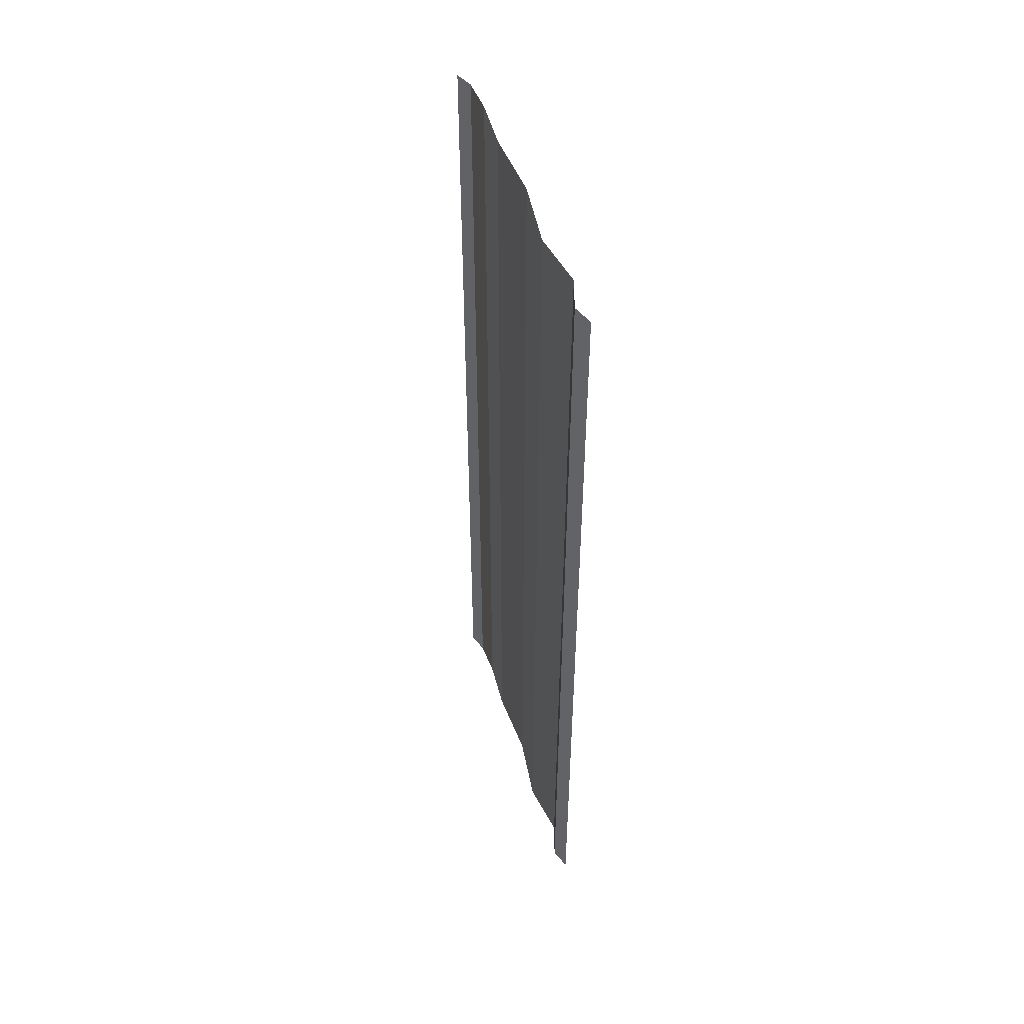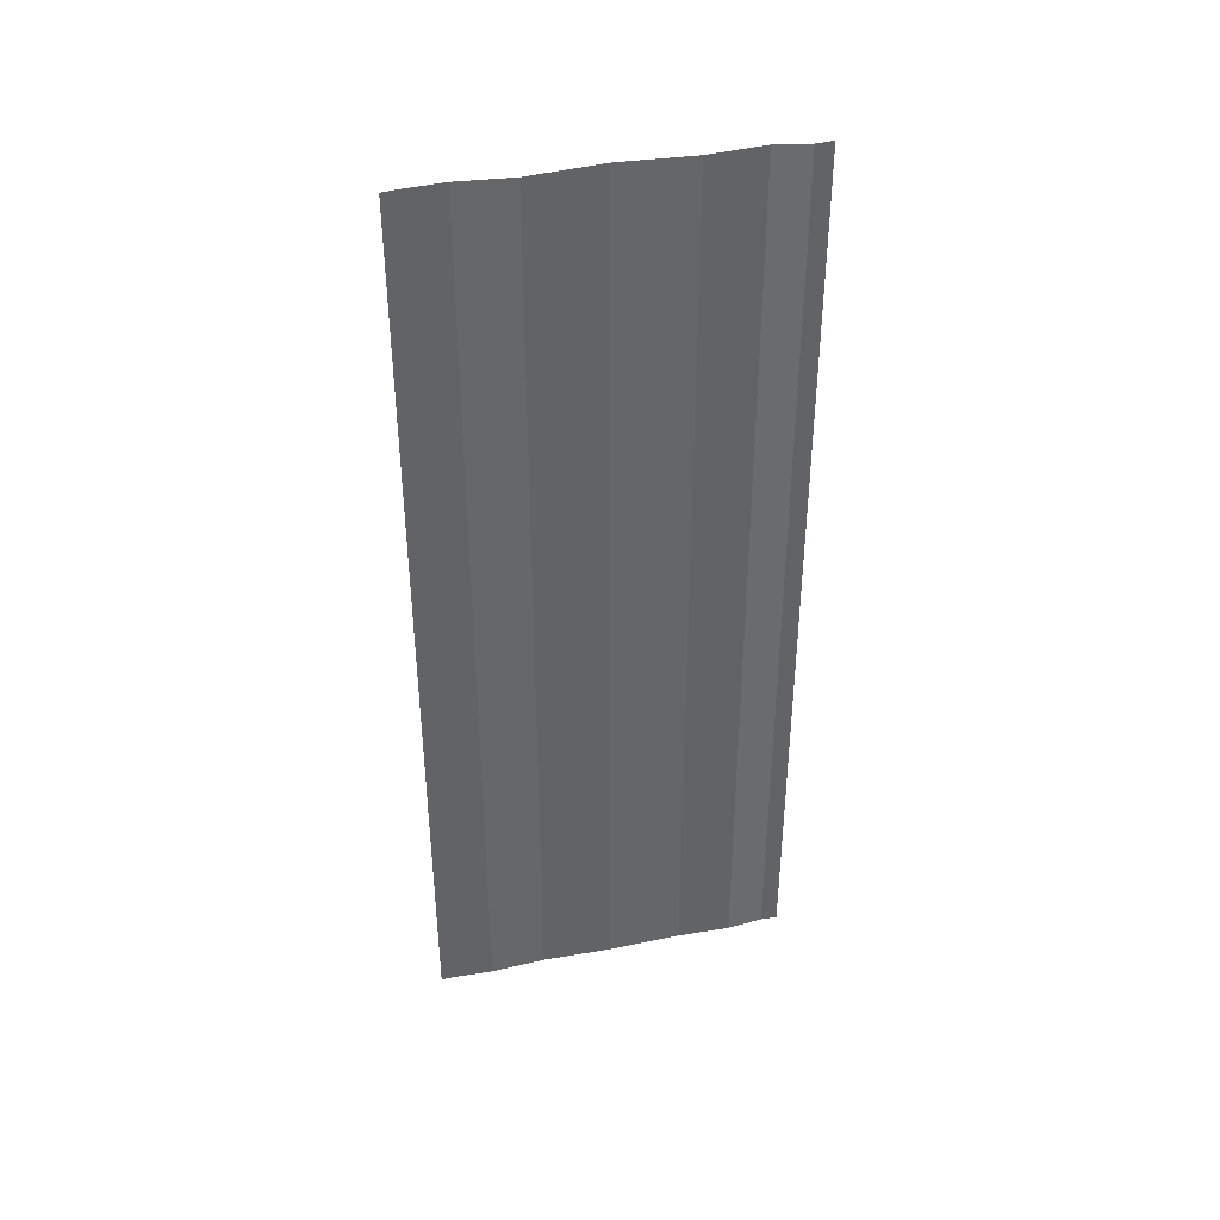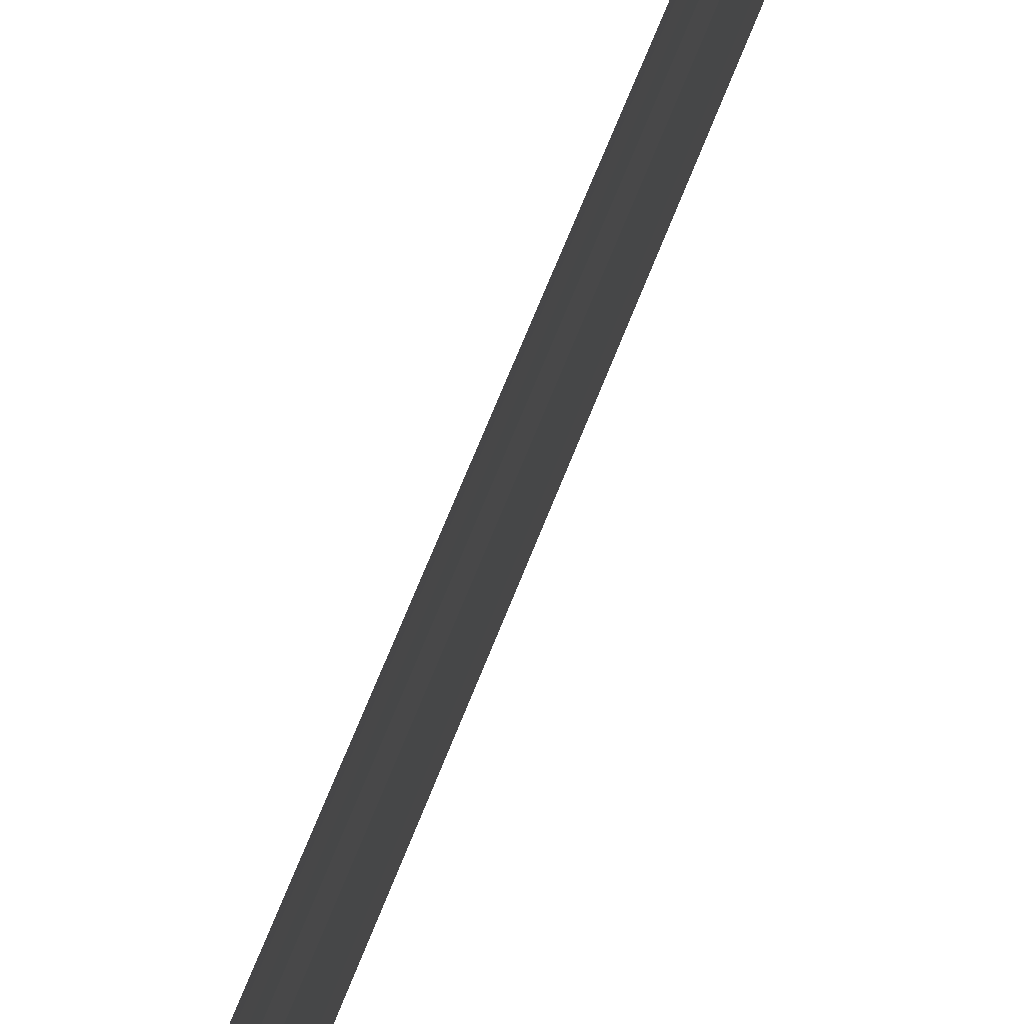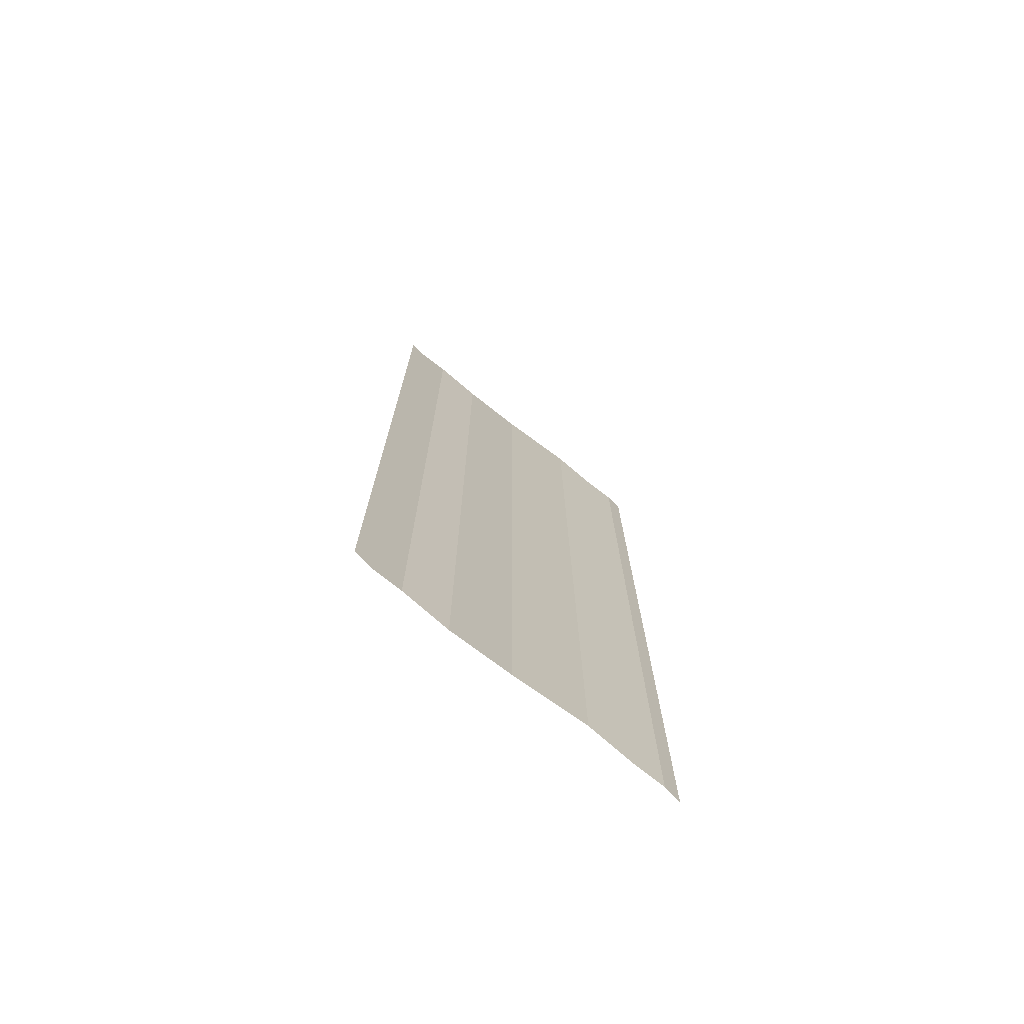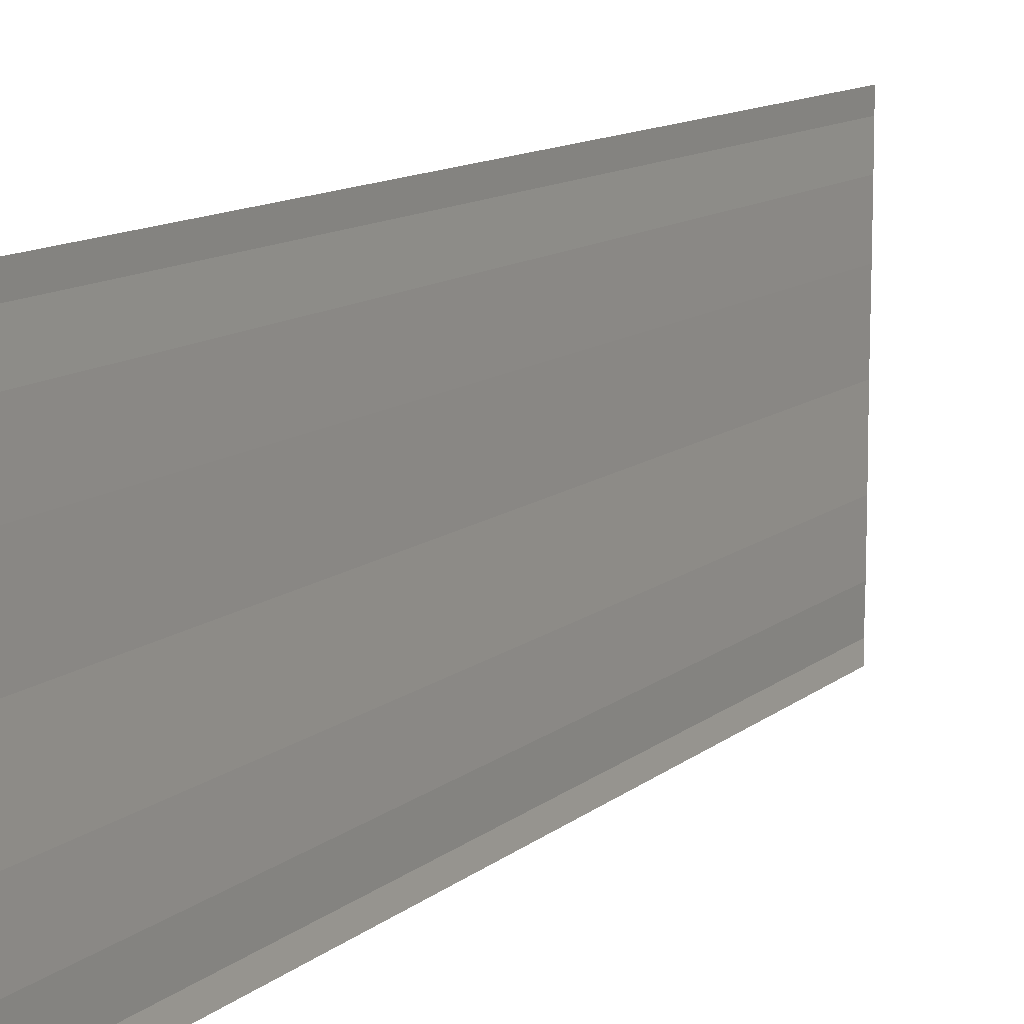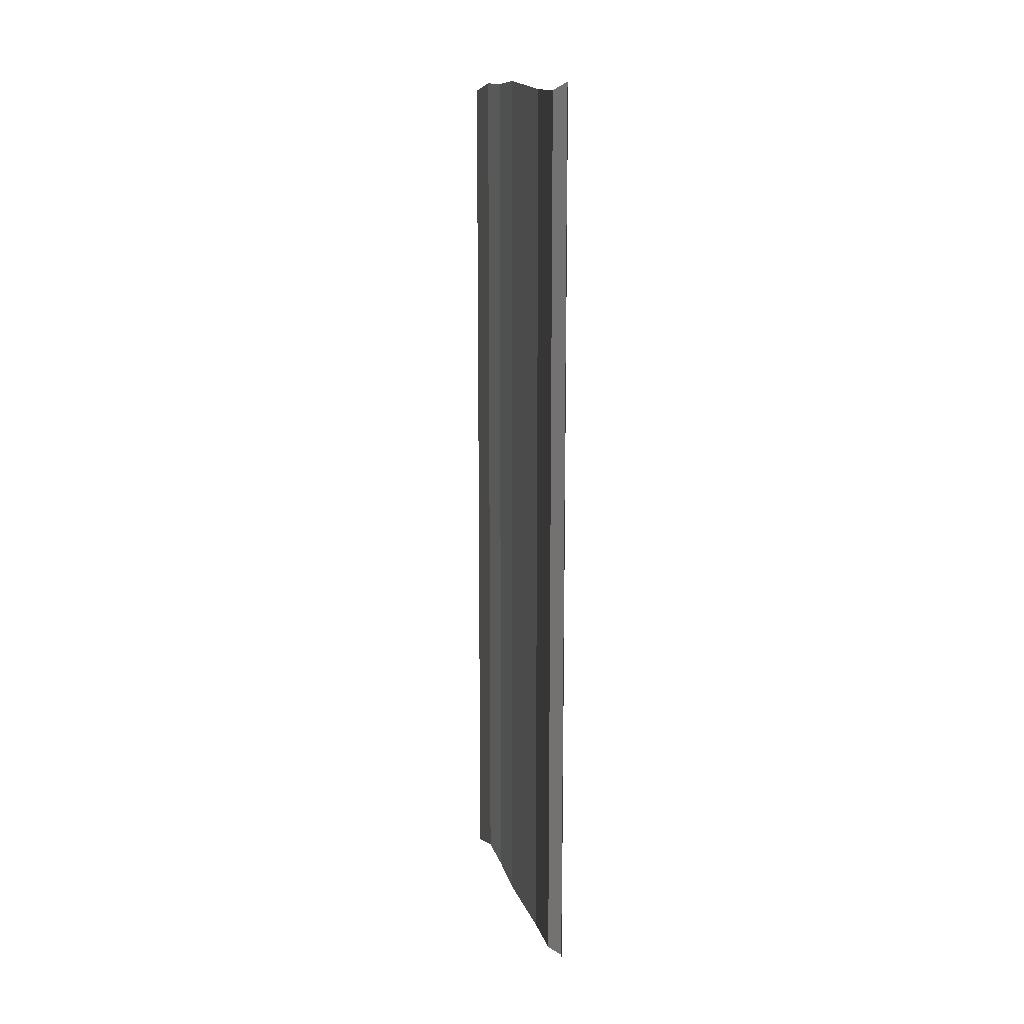
<metadata>
{"format":"obj","ext":"obj","renderer":"f3d","projection":"perspective","resolution":1024,"background":"white","views":[{"elev":49.3,"azim":-18.1,"up":"+Y"},{"elev":39.4,"azim":76.2,"up":"+Y"},{"elev":71.0,"azim":20.2,"up":"+Z"},{"elev":-73.5,"azim":-128.4,"up":"+Y"},{"elev":11.8,"azim":28.7,"up":"+Z"},{"elev":13.4,"azim":165.0,"up":"+Y"}]}
</metadata>
<code>
o 5405
v 2246 1879 13.76
v 2246 1879 13.76
v 2246 1879 13.76
v 2246 1879 13.76
v 2246 1879 13.76
v 2246 1879 13.76
v 2246 1879 13.76
v 2246 1879 13.76
v 2246 1879 13.76
v 2246 1879 13.76
v 2246 1879 13.76
v 2246 1879 13.76
v 2246 1879 13.76
v 2246 1879 13.76
v 2246 1879 13.76
v 2246 1879 13.76
v 2246 1879 13.76
v 2246 1879 13.76
v 2246 1879 13.76
v 2246 1879 13.76
v 2246 1879 13.76
v 2246 1879 13.76
v 2246 1879 13.76
v 2246 1879 13.76
v 2246 1879 13.76
v 2246 1879 13.76
v 2246 1879 13.76
v 2246 1879 13.76
v 2246 1879 13.76
v 2246 1879 13.76
v 2246 1879 13.76
v 2246 1879 13.76
v 2246 1879 13.76
v 2246 1879 13.76
v 2246 1879 13.76
v 2246 1879 13.76
v 2246 1879 13.76
v 2246 1879 13.76
v 2246 1879 13.76
v 2246 1879 13.76
v 2246 1879 13.76
v 2246 1879 13.76
v 2246 1879 13.76
v 2246 1879 13.76
v 2246 1879 13.76
f 1 2 3
f 3 4 5
f 6 4 5
f 7 2 6
f 7 8 6
f 6 9 10
f 11 9 10
f 12 8 11
f 12 13 11
f 11 14 15
f 16 14 15
f 17 13 16
f 17 18 16
f 19 18 20
f 16 21 22
f 20 21 22
f 23 24 25
f 23 26 25
f 25 27 28
f 25 29 30
f 31 29 30
f 32 24 31
f 32 33 31
f 31 34 35
f 36 34 35
f 37 33 36
f 37 38 36
f 36 39 40
f 41 39 40
f 42 38 41
f 42 43 41
f 41 44 45

</code>
